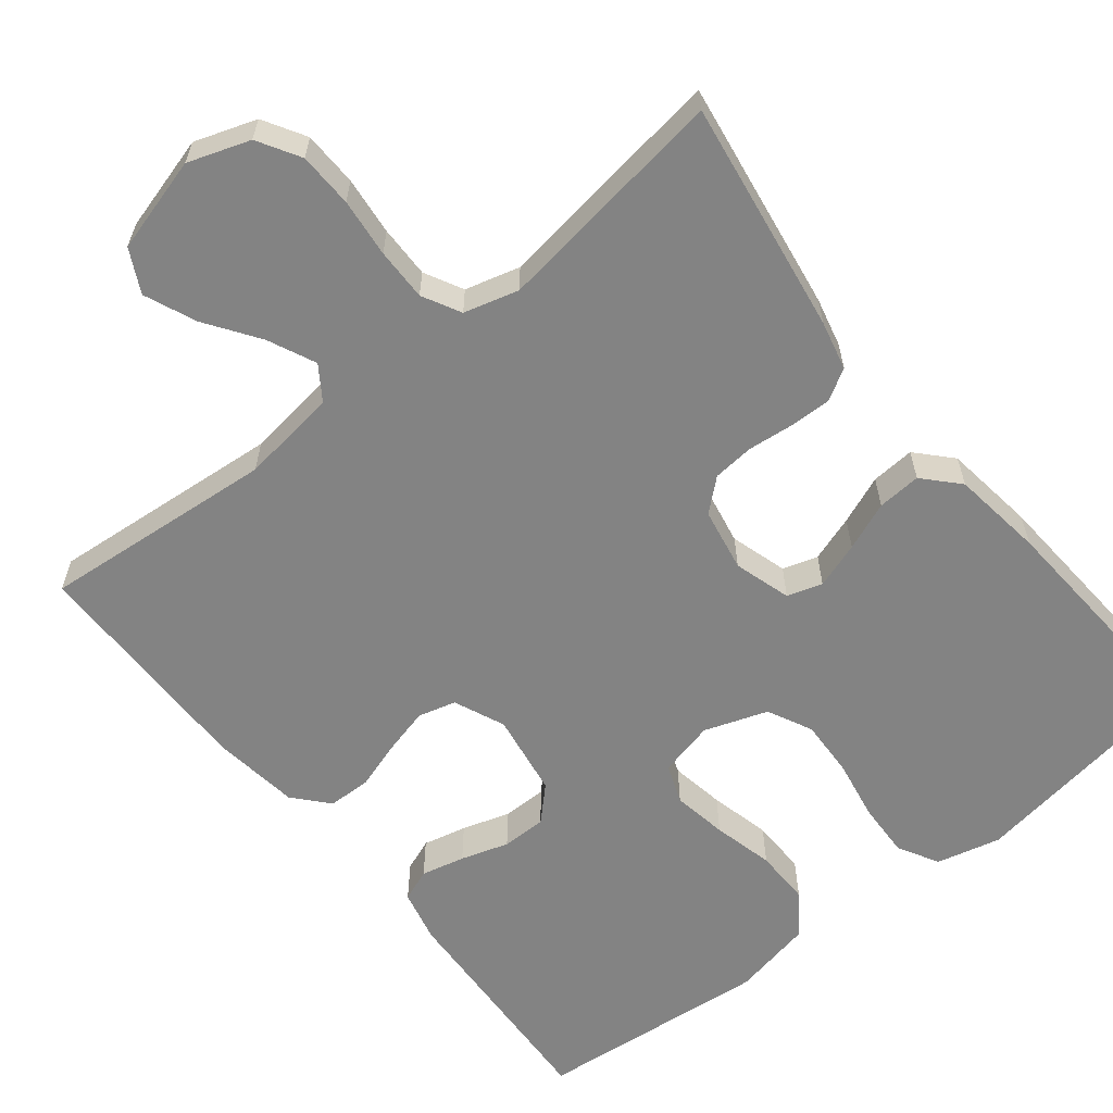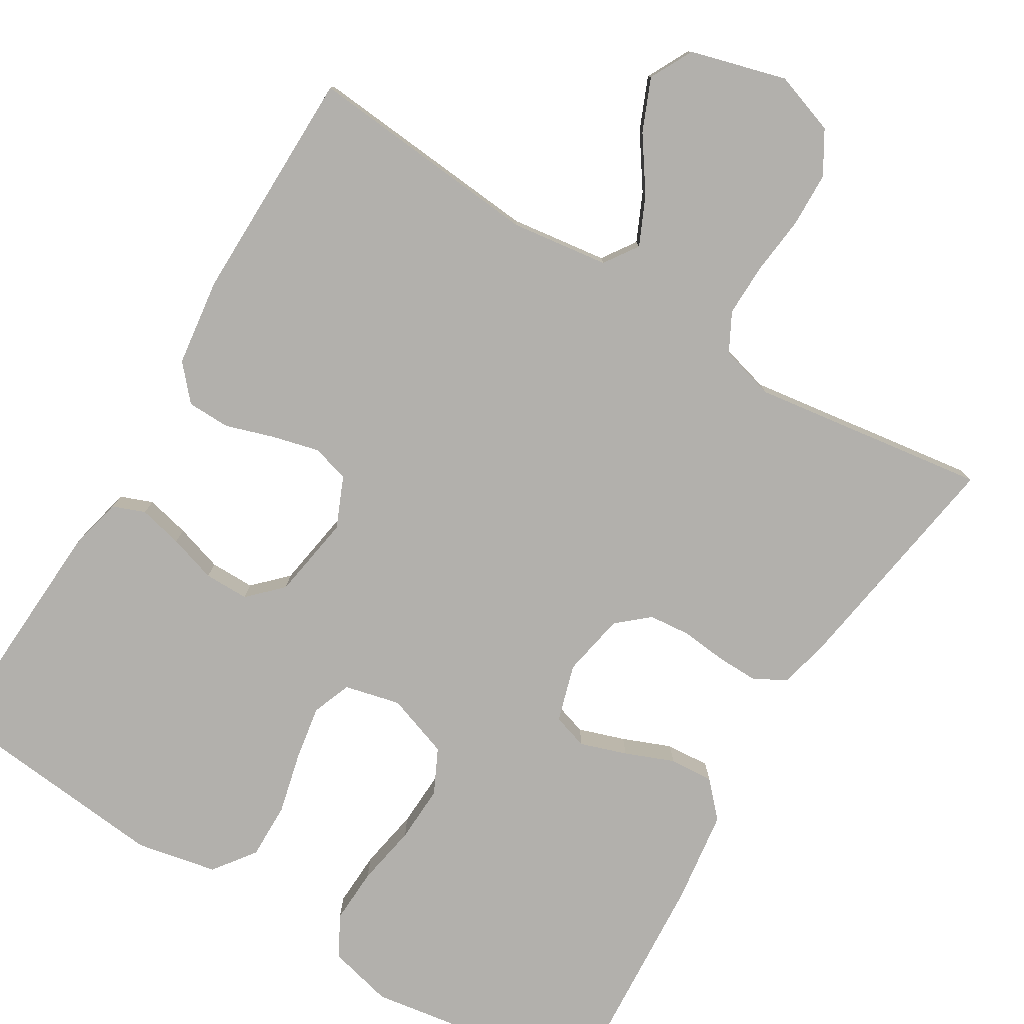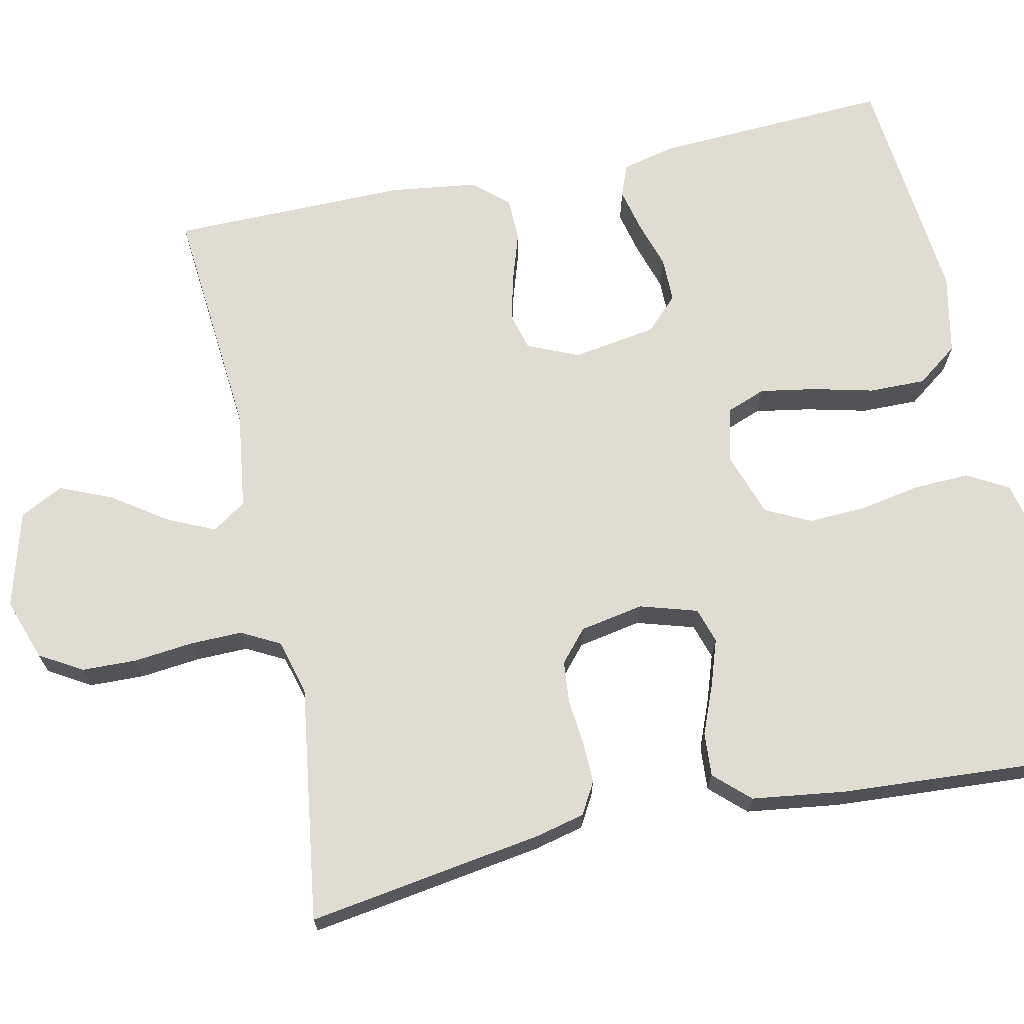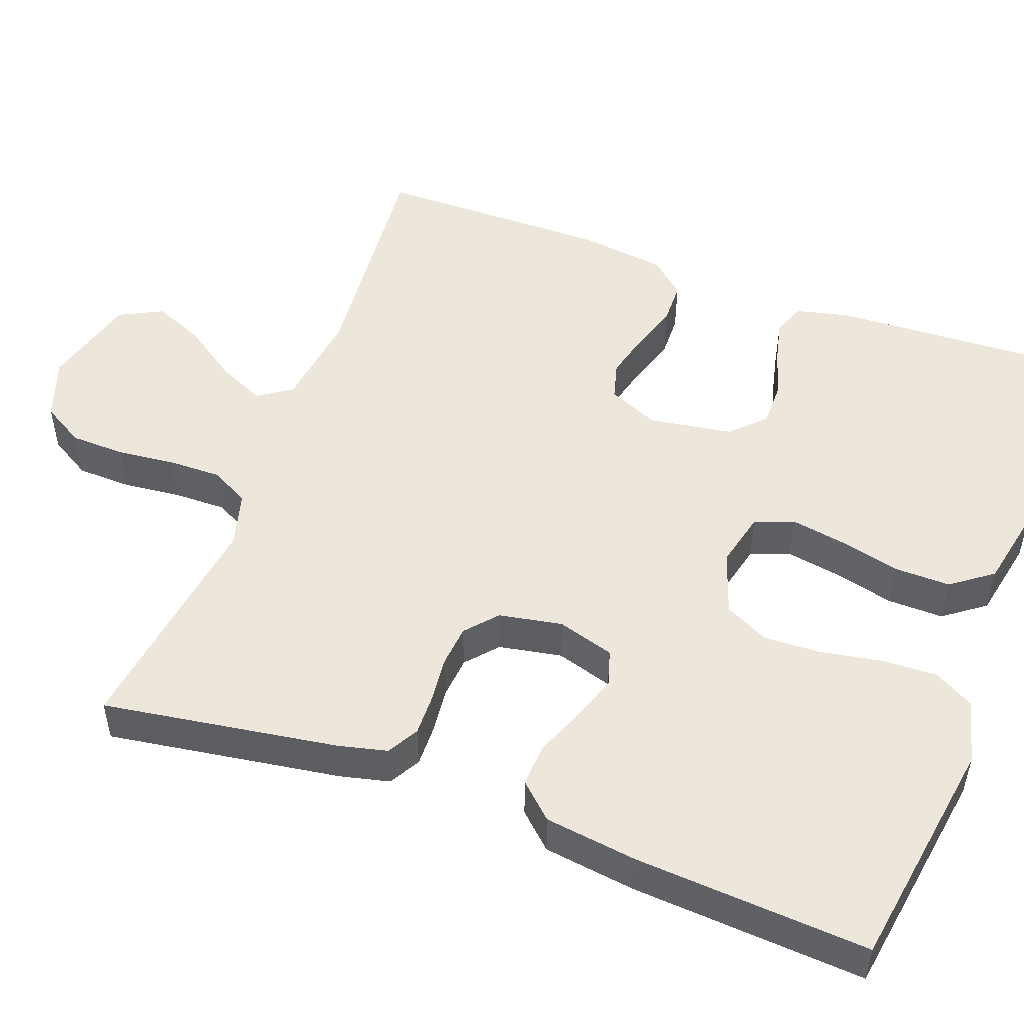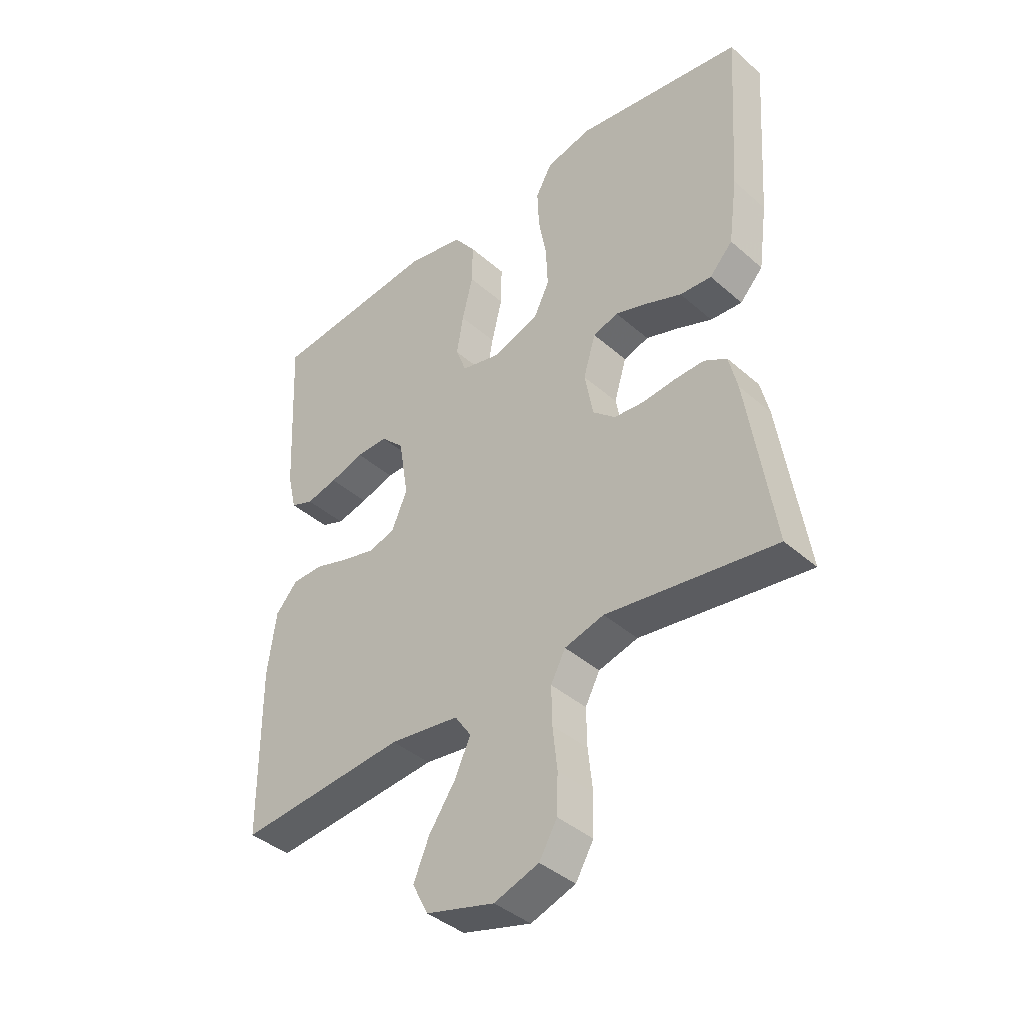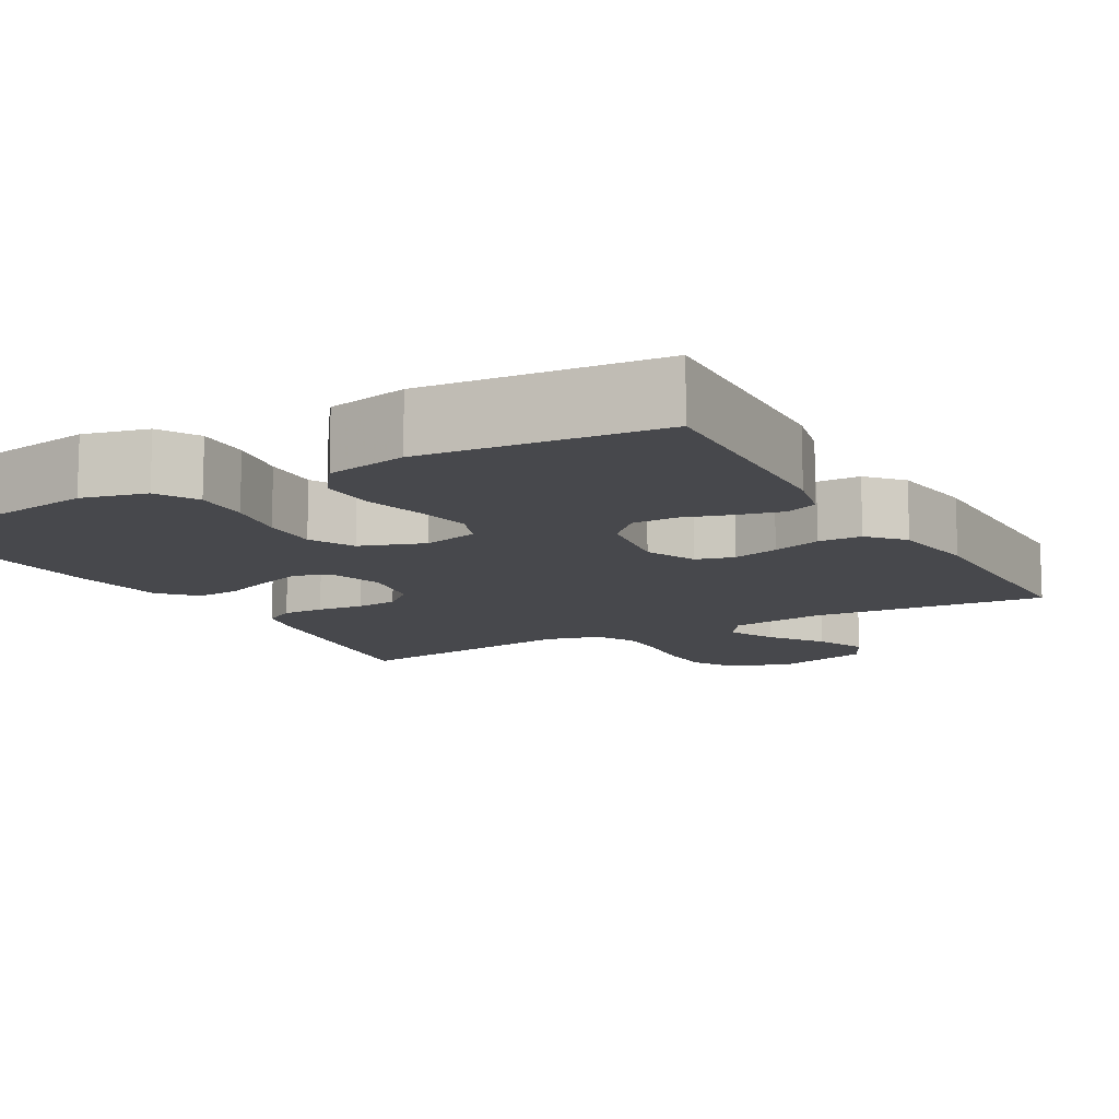
<metadata>
{"format":"obj","ext":"obj","renderer":"f3d","projection":"perspective","resolution":1024,"background":"white","views":[{"elev":-61.0,"azim":-141.4,"up":"+Y"},{"elev":-78.8,"azim":148.7,"up":"+Y"},{"elev":69.1,"azim":-102.1,"up":"+Y"},{"elev":50.8,"azim":-69.7,"up":"+Y"},{"elev":-40.6,"azim":-136.8,"up":"+Z"},{"elev":-11.6,"azim":29.6,"up":"+Y"}]}
</metadata>
<code>
v -0.5 0.07 0.5
v -0.2 0.07 0.547
v -0.118 0.07 0.527
v -0.089 0.07 0.475
v -0.092 0.07 0.404
v -0.106 0.07 0.326
v -0.109 0.07 0.253
v -0.081 0.07 0.196
v 0 0.07 0.168
v 0.071 0.07 0.185
v 0.09 0.07 0.235
v 0.078 0.07 0.305
v 0.059 0.07 0.383
v 0.058 0.07 0.455
v 0.097 0.07 0.508
v 0.2 0.07 0.529
v 0.5 0.07 0.5
v 0.485 0.07 0.2
v 0.469 0.07 0.132
v 0.428 0.07 0.116
v 0.372 0.07 0.129
v 0.311 0.07 0.148
v 0.254 0.07 0.148
v 0.213 0.07 0.107
v 0.196 0.07 0
v 0.224 0.07 -0.065
v 0.272 0.07 -0.078
v 0.331 0.07 -0.063
v 0.393 0.07 -0.043
v 0.448 0.07 -0.044
v 0.487 0.07 -0.088
v 0.502 0.07 -0.2
v 0.5 0.07 -0.5
v 0.2 0.07 -0.474
v 0.076 0.07 -0.491
v 0.047 0.07 -0.534
v 0.075 0.07 -0.595
v 0.122 0.07 -0.663
v 0.15 0.07 -0.729
v 0.122 0.07 -0.784
v 0 0.07 -0.818
v -0.079 0.07 -0.791
v -0.111 0.07 -0.737
v -0.113 0.07 -0.667
v -0.105 0.07 -0.592
v -0.104 0.07 -0.525
v -0.13 0.07 -0.476
v -0.2 0.07 -0.457
v -0.5 0.07 -0.5
v -0.454 0.07 -0.2
v -0.439 0.07 -0.137
v -0.399 0.07 -0.114
v -0.346 0.07 -0.115
v -0.287 0.07 -0.121
v -0.234 0.07 -0.116
v -0.194 0.07 -0.081
v -0.179 0.07 0
v -0.201 0.07 0.073
v -0.246 0.07 0.087
v -0.305 0.07 0.067
v -0.367 0.07 0.042
v -0.423 0.07 0.038
v -0.464 0.07 0.082
v -0.48 0.07 0.2
v -0.5 0 0.5
v -0.2 0 0.547
v -0.118 0 0.527
v -0.089 0 0.475
v -0.092 0 0.404
v -0.106 0 0.326
v -0.109 0 0.253
v -0.081 0 0.196
v 0 0 0.168
v 0.071 0 0.185
v 0.09 0 0.235
v 0.078 0 0.305
v 0.059 0 0.383
v 0.058 0 0.455
v 0.097 0 0.508
v 0.2 0 0.529
v 0.5 0 0.5
v 0.485 0 0.2
v 0.469 0 0.132
v 0.428 0 0.116
v 0.372 0 0.129
v 0.311 0 0.148
v 0.254 0 0.148
v 0.213 0 0.107
v 0.196 0 0
v 0.224 0 -0.065
v 0.272 0 -0.078
v 0.331 0 -0.063
v 0.393 0 -0.043
v 0.448 0 -0.044
v 0.487 0 -0.088
v 0.502 0 -0.2
v 0.5 0 -0.5
v 0.2 0 -0.474
v 0.076 0 -0.491
v 0.047 0 -0.534
v 0.075 0 -0.595
v 0.122 0 -0.663
v 0.15 0 -0.729
v 0.122 0 -0.784
v 0 0 -0.818
v -0.079 0 -0.791
v -0.111 0 -0.737
v -0.113 0 -0.667
v -0.105 0 -0.592
v -0.104 0 -0.525
v -0.13 0 -0.476
v -0.2 0 -0.457
v -0.5 0 -0.5
v -0.454 0 -0.2
v -0.439 0 -0.137
v -0.399 0 -0.114
v -0.346 0 -0.115
v -0.287 0 -0.121
v -0.234 0 -0.116
v -0.194 0 -0.081
v -0.179 0 0
v -0.201 0 0.073
v -0.246 0 0.087
v -0.305 0 0.067
v -0.367 0 0.042
v -0.423 0 0.038
v -0.464 0 0.082
v -0.48 0 0.2
f 4 5 6
f 3 4 6
f 2 3 6
f 1 2 6
f 64 1 6
f 63 64 6
f 62 63 6
f 61 62 6
f 60 61 6
f 59 60 6 7
f 58 59 7 8
f 57 58 8 9
f 56 57 9 10
f 52 53 54
f 51 52 54
f 50 51 54
f 49 50 54
f 48 49 54
f 47 48 54 55
f 46 47 55 56
f 43 44 45
f 42 43 45
f 41 42 45
f 40 41 45
f 39 40 45
f 38 39 45
f 37 38 45
f 36 37 45 46
f 46 56 10
f 36 46 10
f 35 36 10
f 32 33 34
f 31 32 34
f 30 31 34
f 29 30 34
f 28 29 34
f 27 28 34 35
f 20 21 22
f 19 20 22
f 18 19 22
f 17 18 22
f 16 17 22
f 15 16 22
f 14 15 22
f 13 14 22
f 12 13 22
f 11 12 22 23
f 10 11 23 24
f 26 27 35
f 25 26 35 10
f 10 24 25
f 70 69 68
f 70 68 67
f 70 67 66
f 70 66 65
f 70 65 128
f 70 128 127
f 70 127 126
f 70 126 125
f 70 125 124
f 71 70 124 123
f 72 71 123 122
f 73 72 122 121
f 74 73 121 120
f 118 117 116
f 118 116 115
f 118 115 114
f 118 114 113
f 118 113 112
f 119 118 112 111
f 120 119 111 110
f 109 108 107
f 109 107 106
f 109 106 105
f 109 105 104
f 109 104 103
f 109 103 102
f 109 102 101
f 110 109 101 100
f 74 120 110
f 74 110 100
f 74 100 99
f 98 97 96
f 98 96 95
f 98 95 94
f 98 94 93
f 98 93 92
f 99 98 92 91
f 86 85 84
f 86 84 83
f 86 83 82
f 86 82 81
f 86 81 80
f 86 80 79
f 86 79 78
f 86 78 77
f 86 77 76
f 87 86 76 75
f 88 87 75 74
f 99 91 90
f 74 99 90 89
f 89 88 74
f 1 65 66 2
f 2 66 67 3
f 3 67 68 4
f 4 68 69 5
f 5 69 70 6
f 6 70 71 7
f 7 71 72 8
f 8 72 73 9
f 9 73 74 10
f 10 74 75 11
f 11 75 76 12
f 12 76 77 13
f 13 77 78 14
f 14 78 79 15
f 15 79 80 16
f 16 80 81 17
f 17 81 82 18
f 18 82 83 19
f 19 83 84 20
f 20 84 85 21
f 21 85 86 22
f 22 86 87 23
f 23 87 88 24
f 24 88 89 25
f 25 89 90 26
f 26 90 91 27
f 27 91 92 28
f 28 92 93 29
f 29 93 94 30
f 30 94 95 31
f 31 95 96 32
f 32 96 97 33
f 33 97 98 34
f 34 98 99 35
f 35 99 100 36
f 36 100 101 37
f 37 101 102 38
f 38 102 103 39
f 39 103 104 40
f 40 104 105 41
f 41 105 106 42
f 42 106 107 43
f 43 107 108 44
f 44 108 109 45
f 45 109 110 46
f 46 110 111 47
f 47 111 112 48
f 48 112 113 49
f 49 113 114 50
f 50 114 115 51
f 51 115 116 52
f 52 116 117 53
f 53 117 118 54
f 54 118 119 55
f 55 119 120 56
f 56 120 121 57
f 57 121 122 58
f 58 122 123 59
f 59 123 124 60
f 60 124 125 61
f 61 125 126 62
f 62 126 127 63
f 63 127 128 64
f 64 128 65 1

</code>
